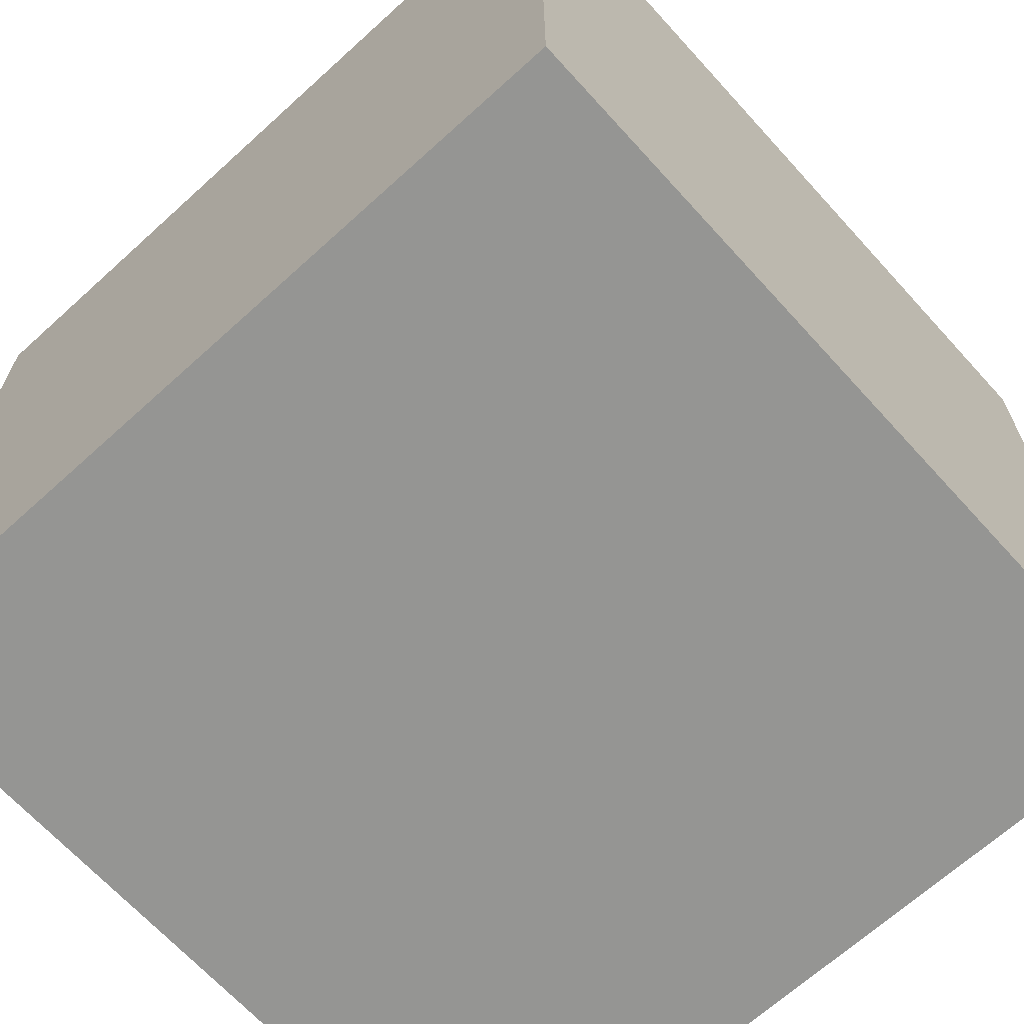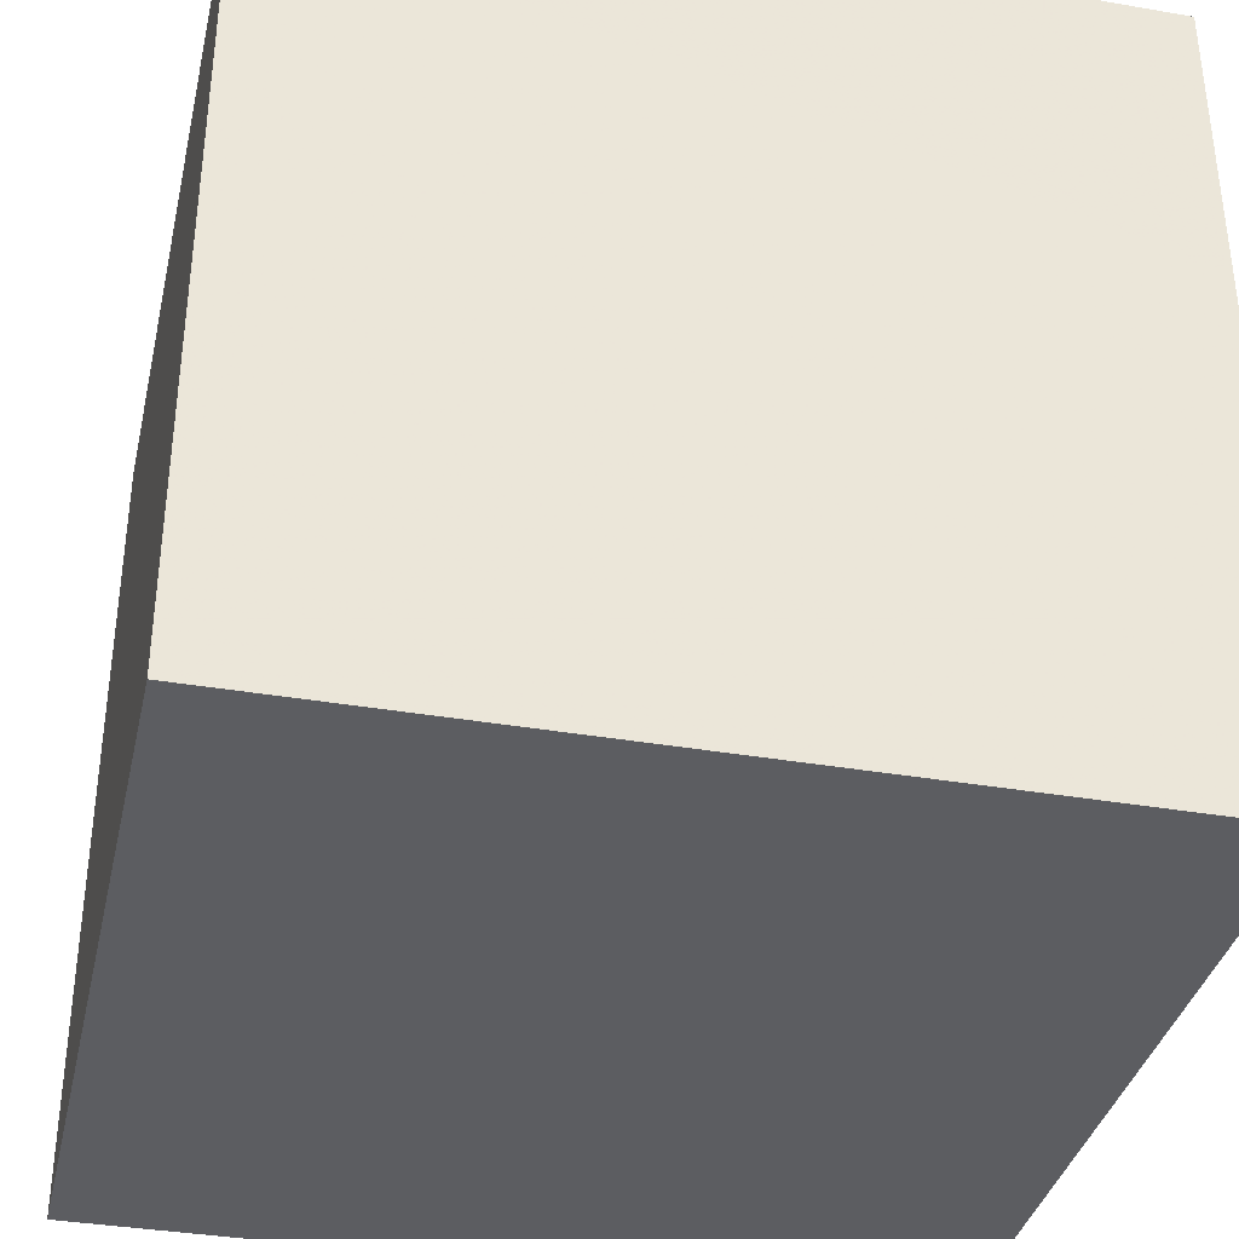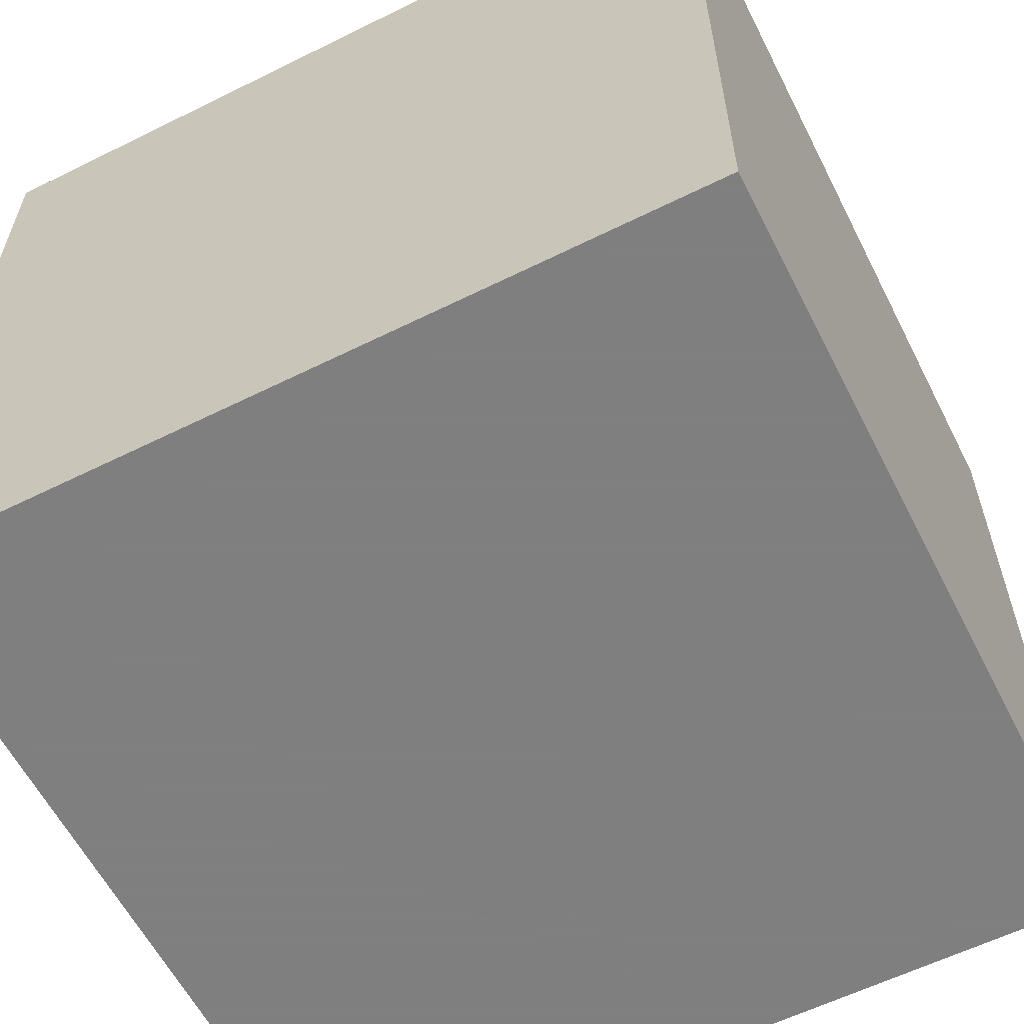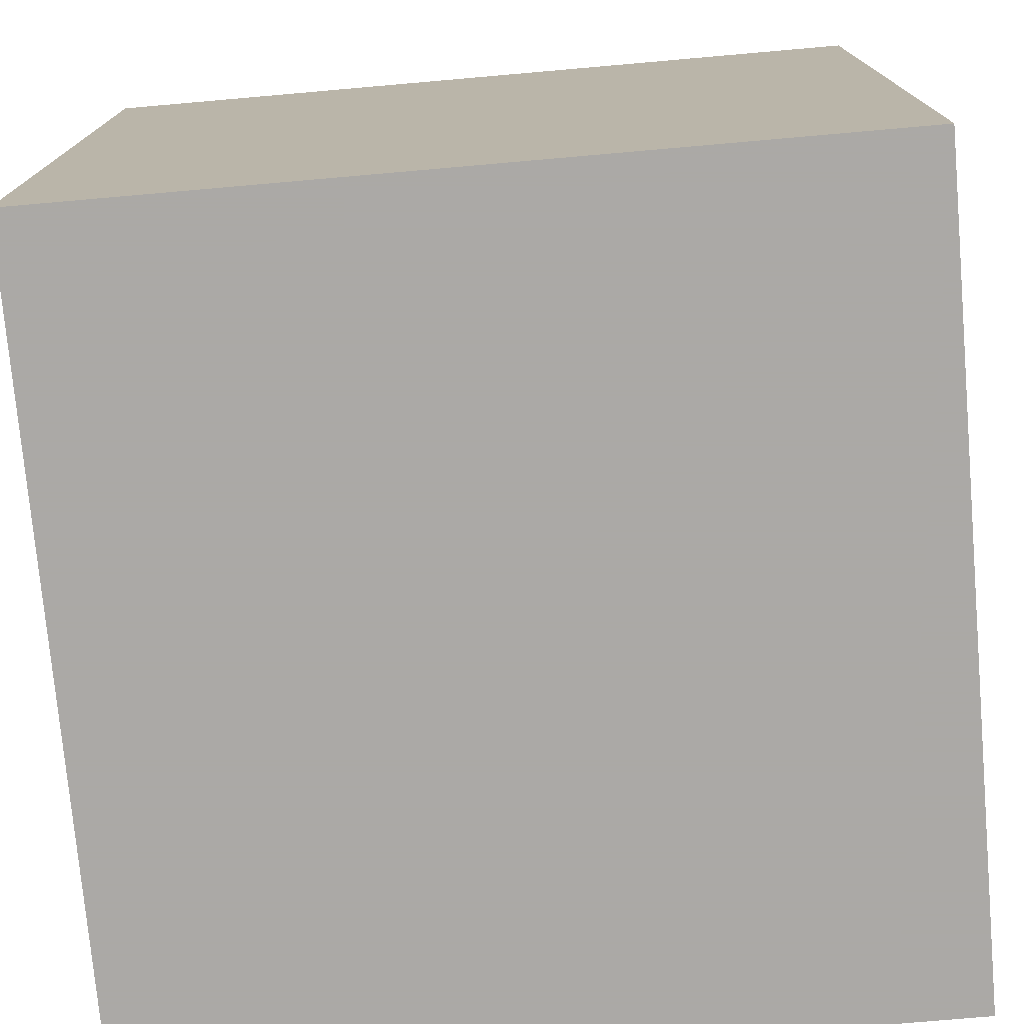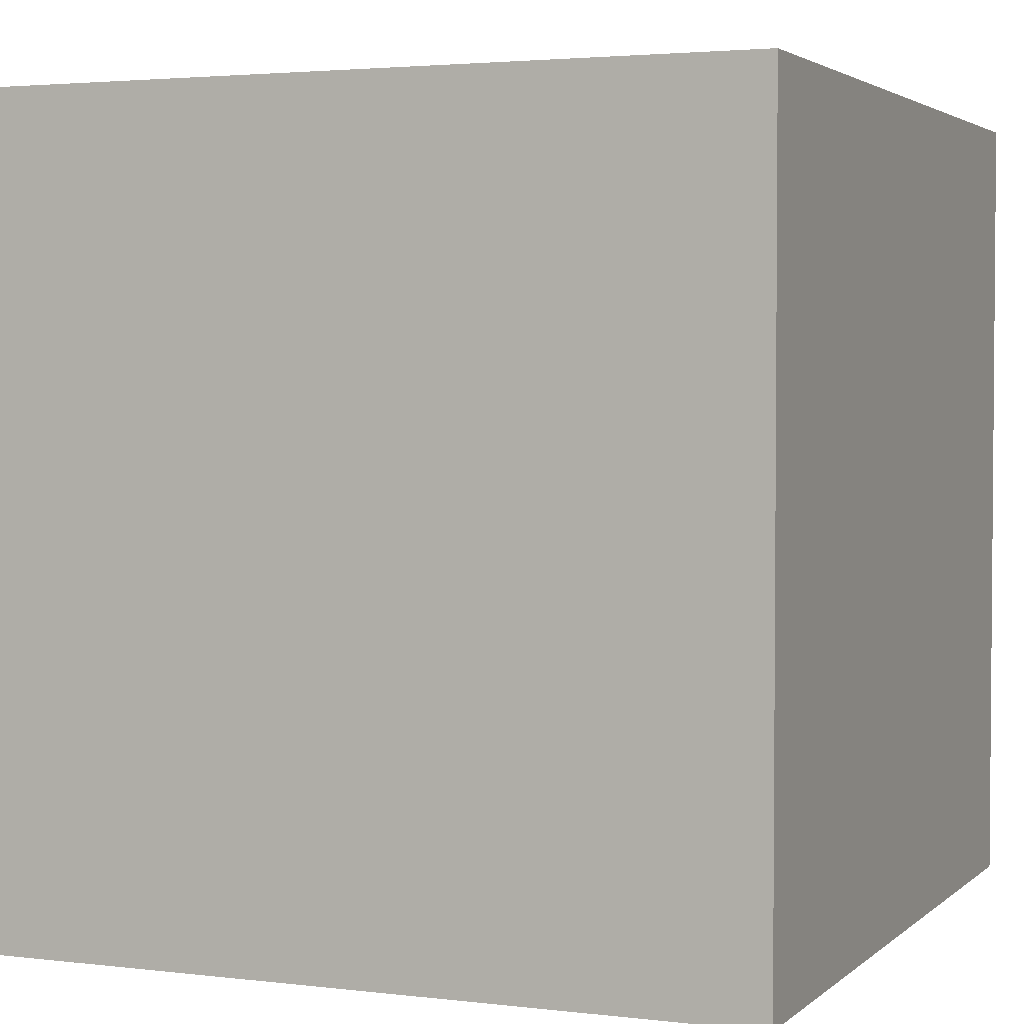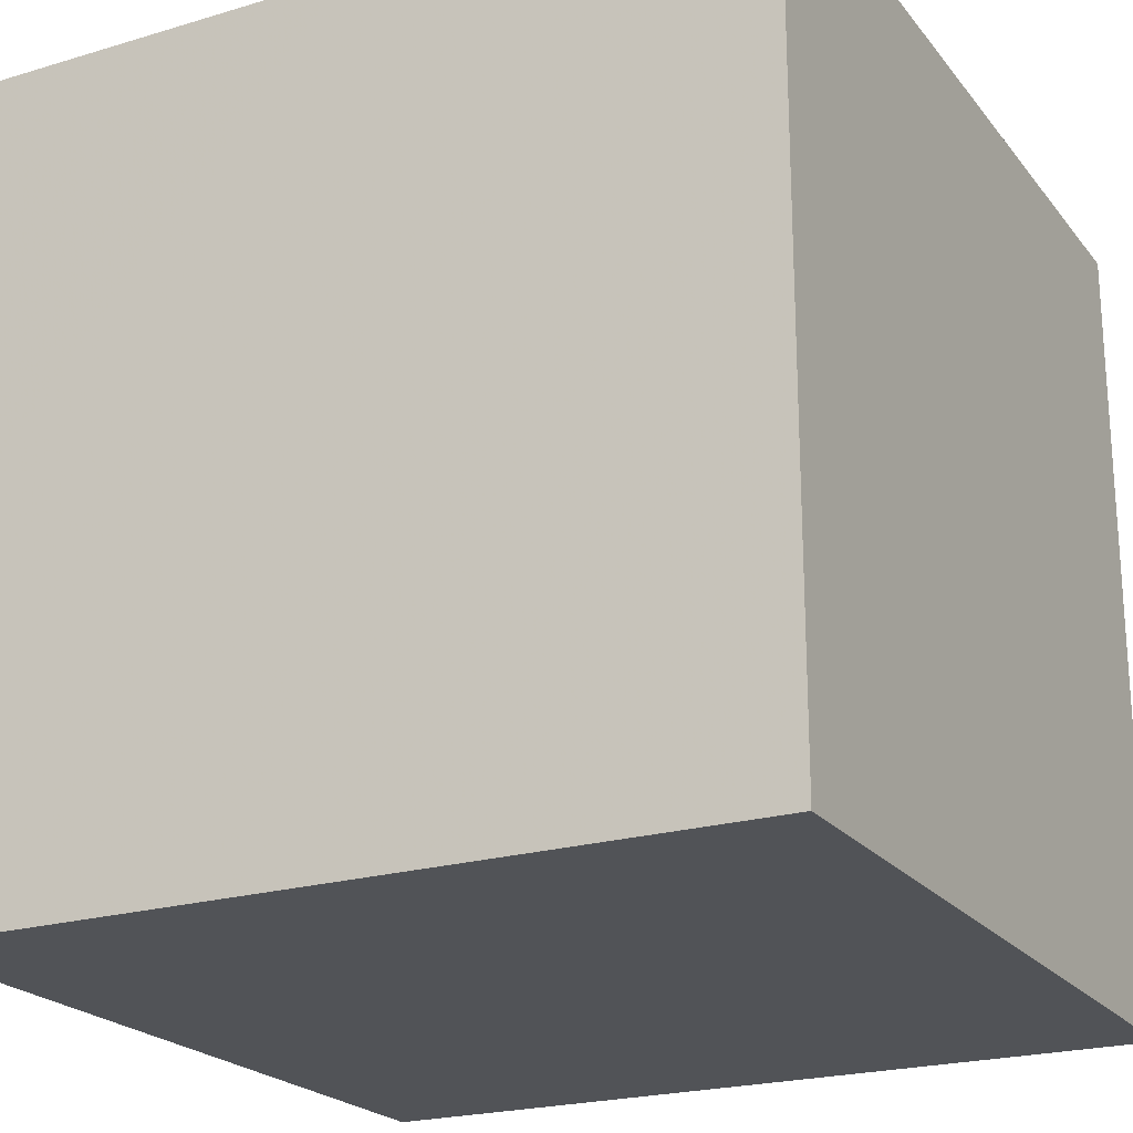
<metadata>
{"format":"obj","ext":"obj","renderer":"f3d","projection":"perspective","resolution":1024,"background":"white","views":[{"elev":-67.3,"azim":132.3,"up":"+Z"},{"elev":-36.4,"azim":-12.7,"up":"+Z"},{"elev":-59.9,"azim":26.9,"up":"+Y"},{"elev":-75.5,"azim":-85.0,"up":"+Y"},{"elev":2.9,"azim":112.8,"up":"+Y"},{"elev":-22.0,"azim":117.6,"up":"+Z"}]}
</metadata>
<code>
v 0.04 -0.04 0.04
v 0.04 0.04 0.04
v 0.04 -0.04 -0.04
v 0.04 0.04 -0.04
v -0.04 -0.04 0.04
v -0.04 0.04 0.04
v -0.04 -0.04 -0.04
v -0.04 0.04 -0.04
v 0.02263 0.04 -0.02263
v -0.008282 0.04 -0.03091
v -0.03091 0.04 -0.008282
v -0.02263 0.04 0.02263
v 0.008282 0.04 0.03091
v 0.03091 0.04 0.008282
f 2 1 4
f 4 1 3
f 4 3 8
f 8 3 7
f 8 7 6
f 6 7 5
f 6 5 2
f 2 5 1
f 7 3 5
f 5 3 1
f 4 8 2
f 2 8 6
f 10 9 11
f 11 9 12
f 12 9 13
f 13 9 14

</code>
